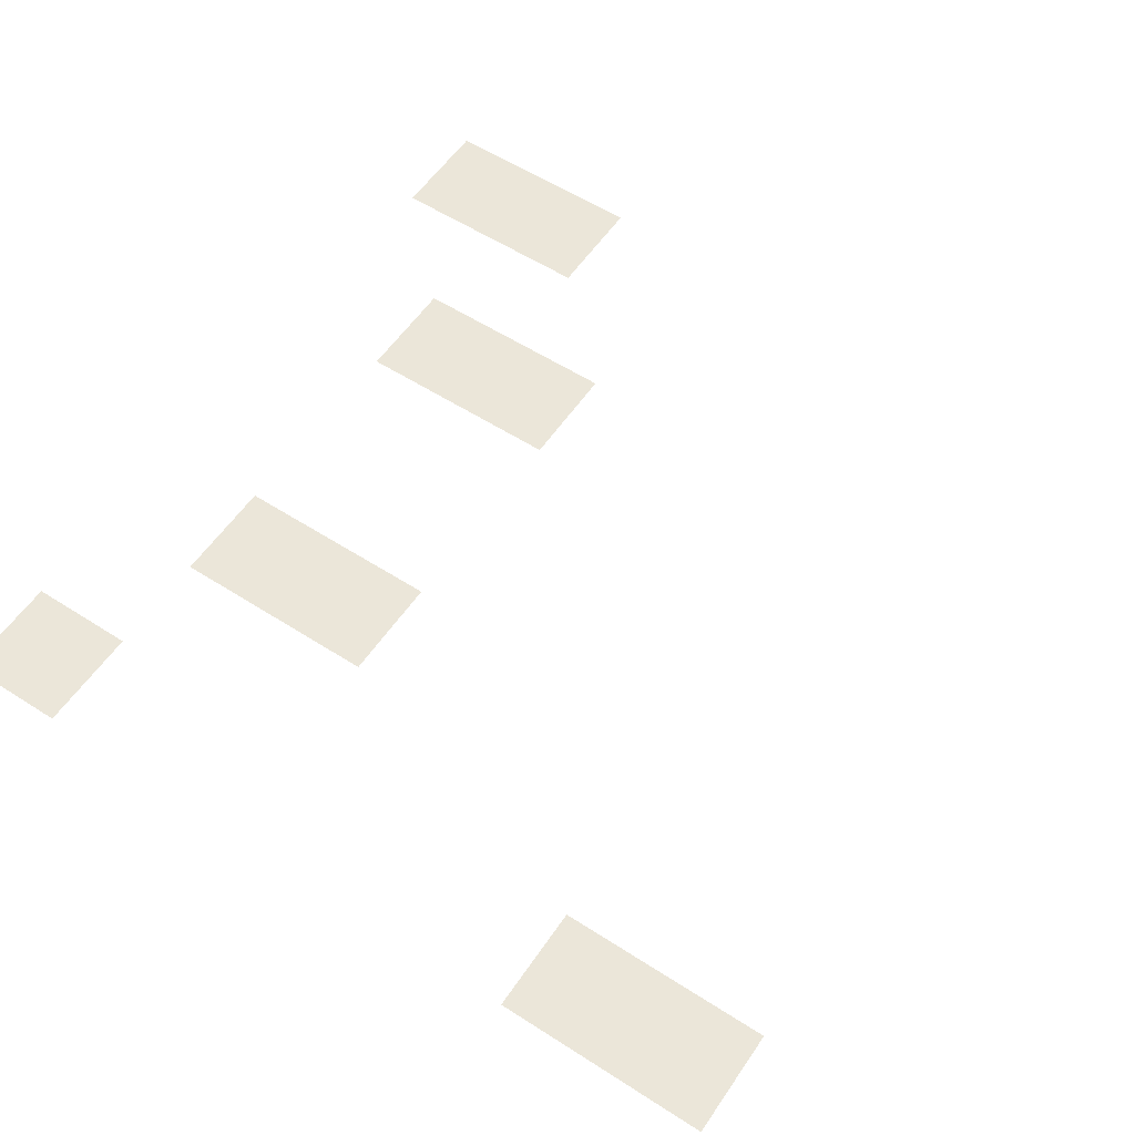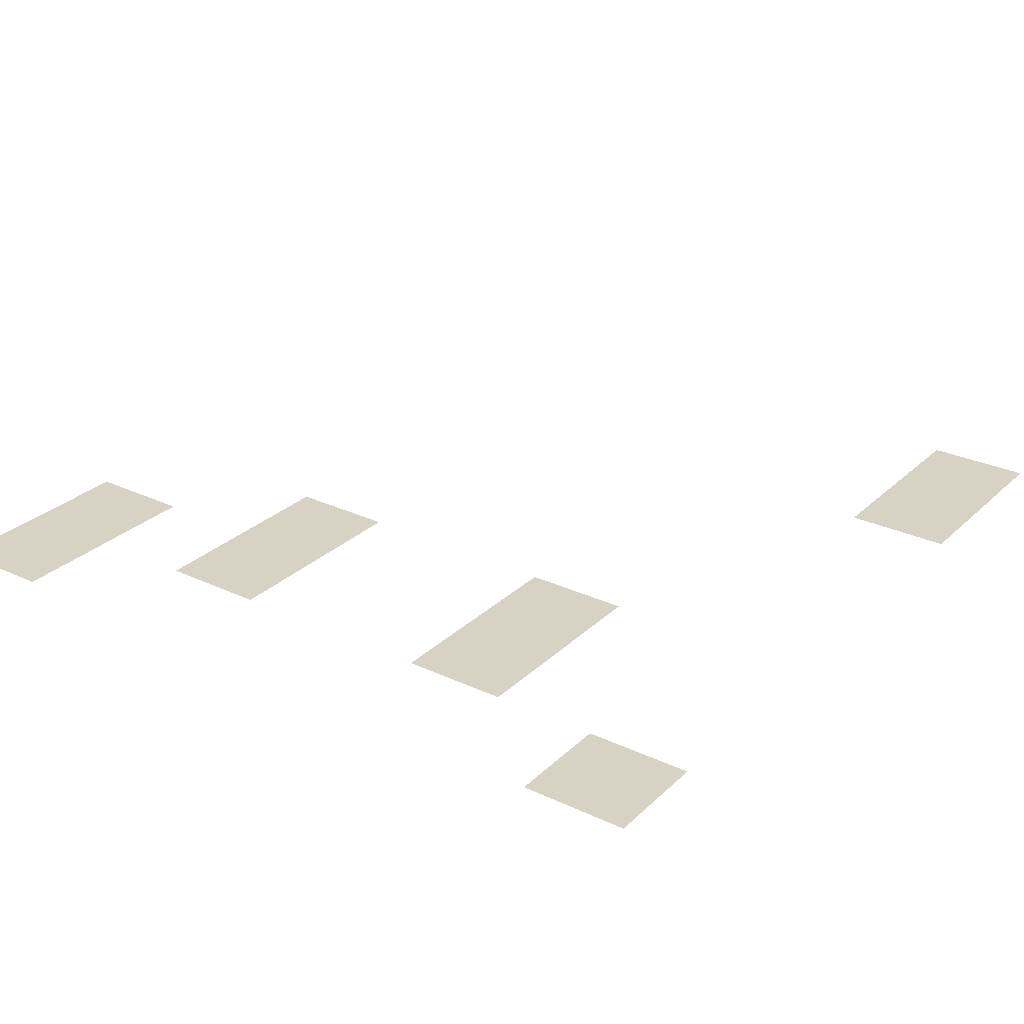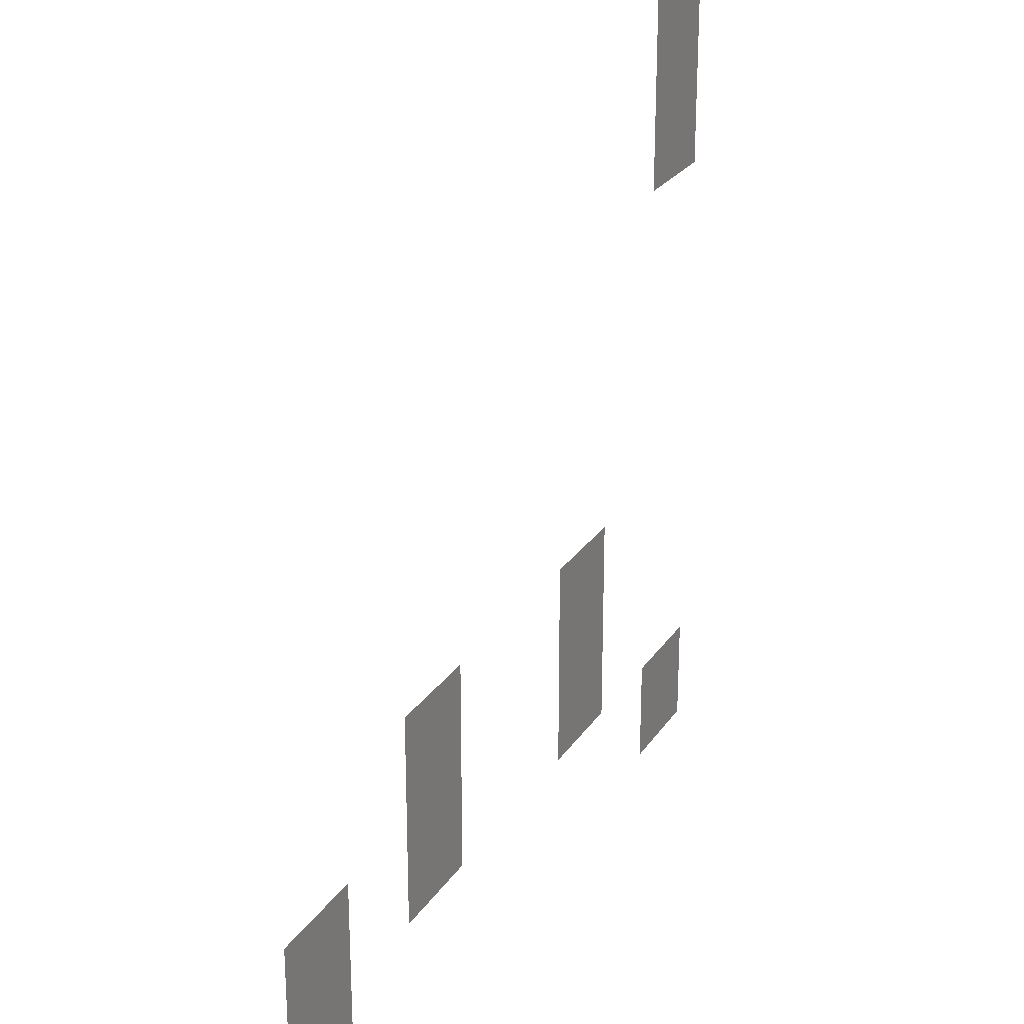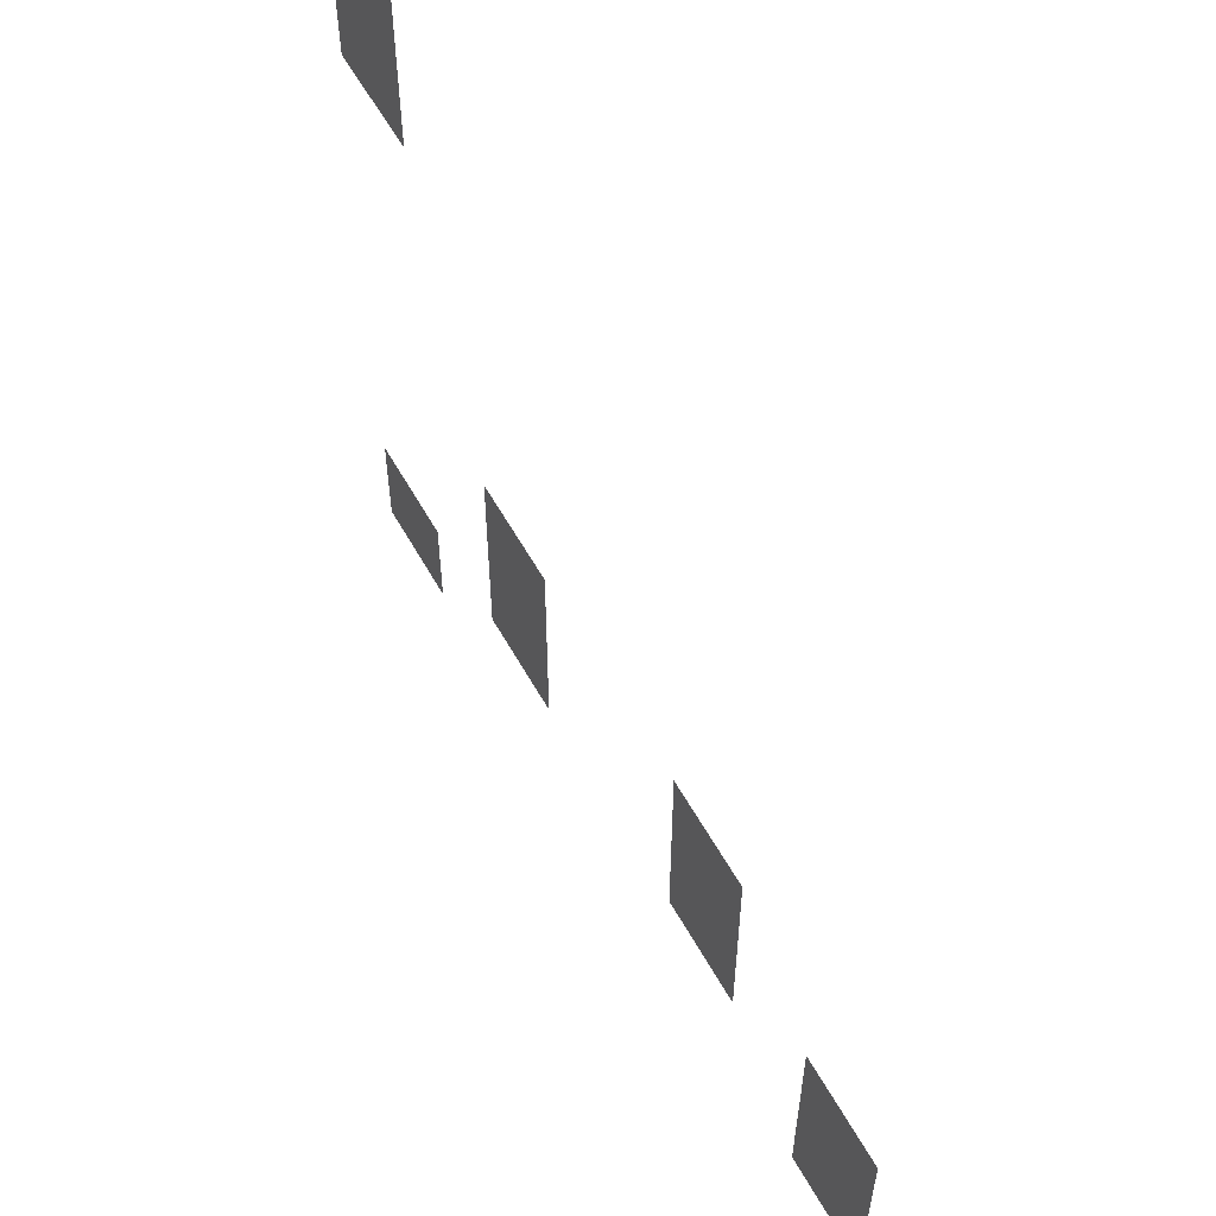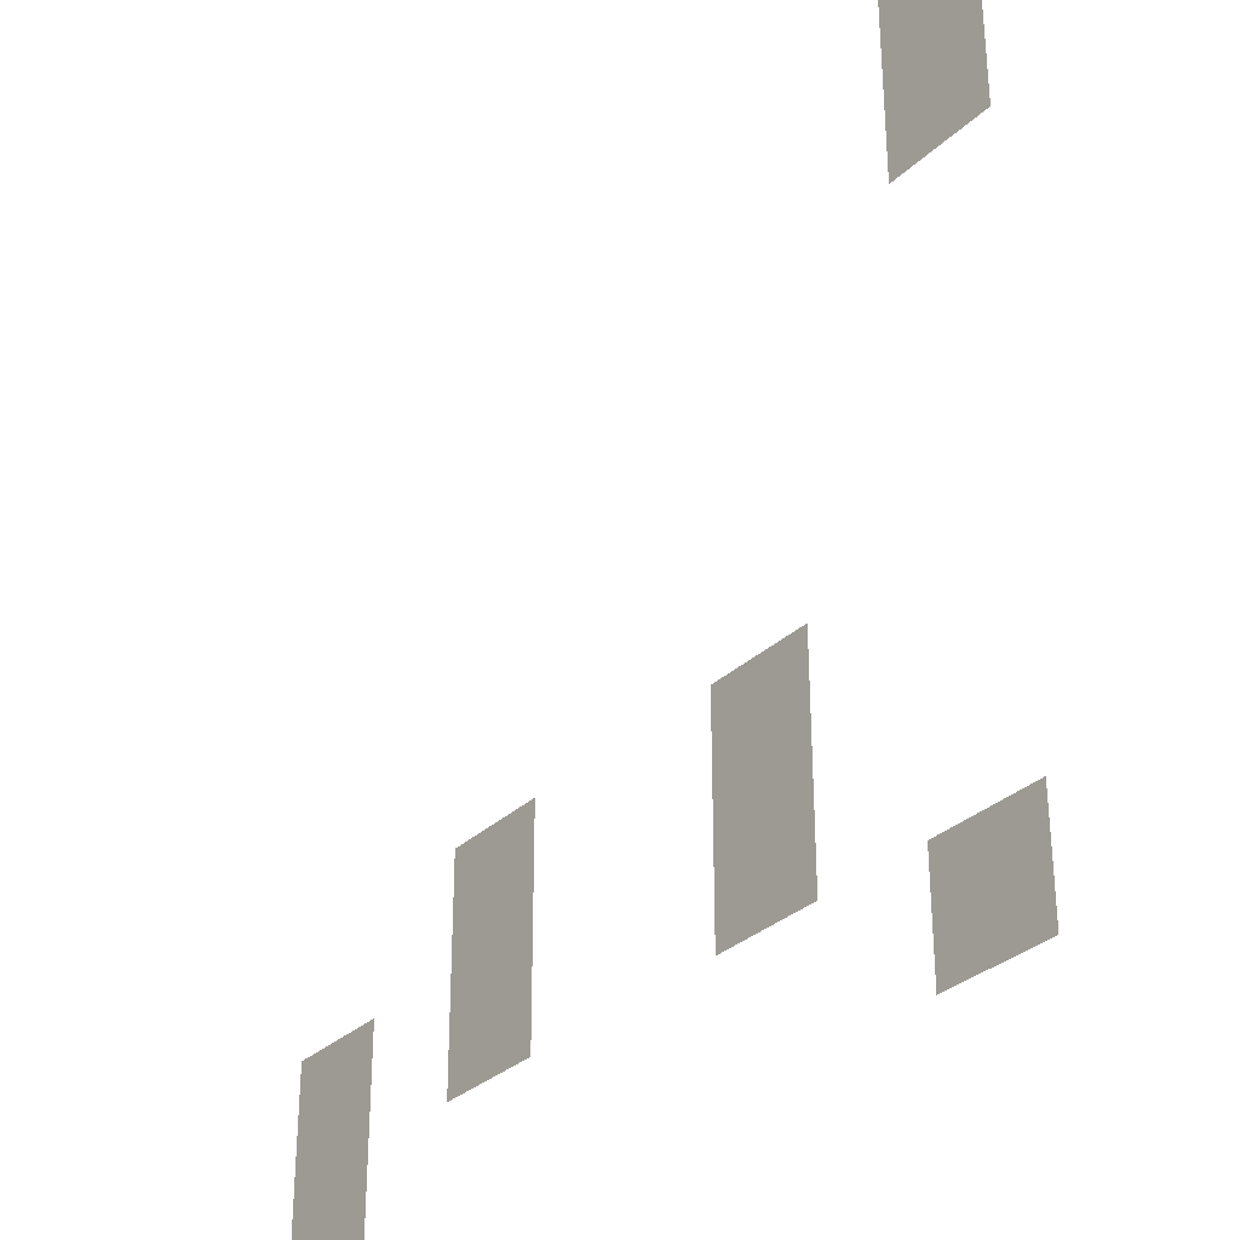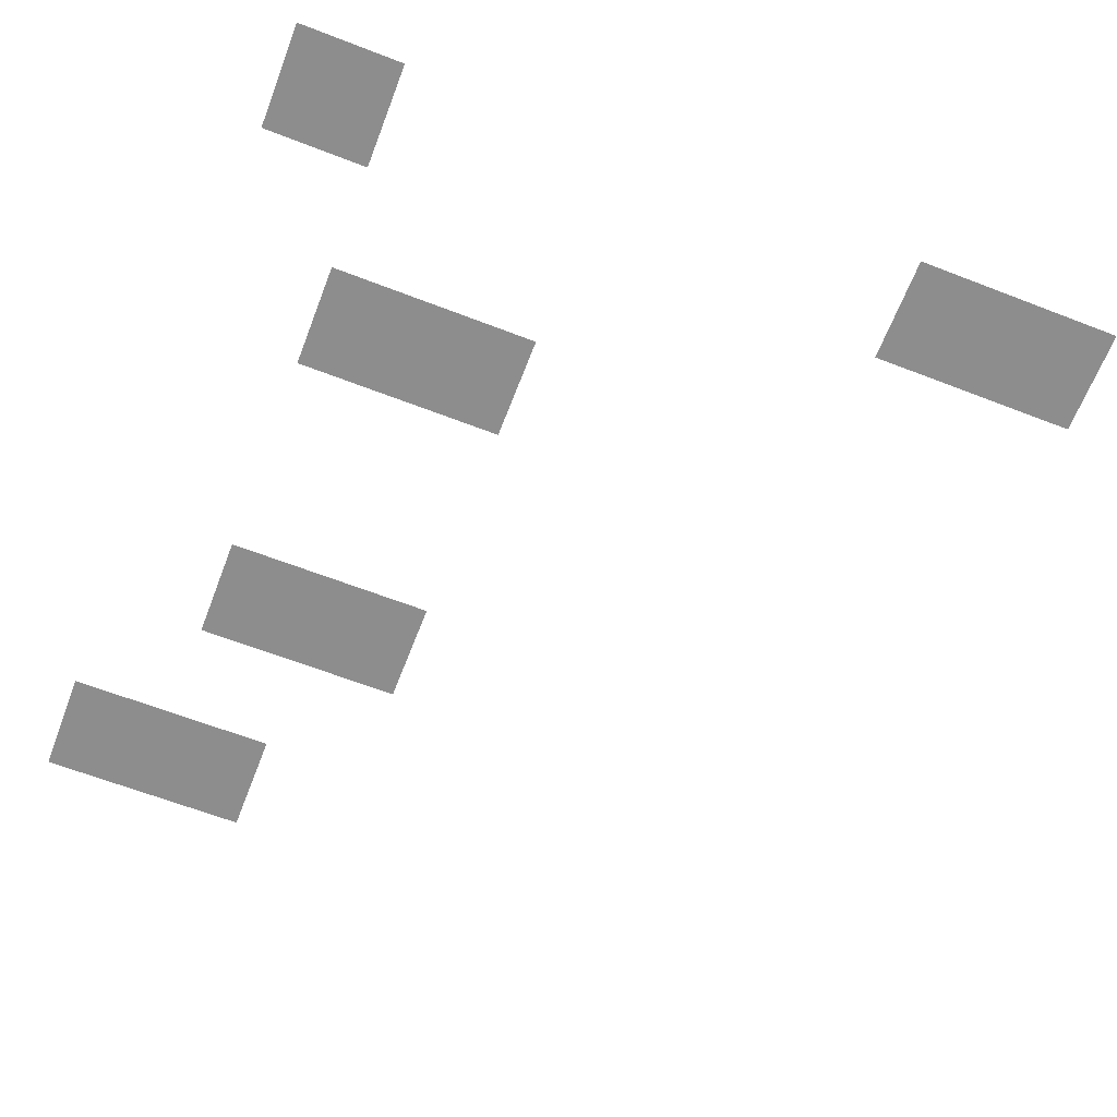
<metadata>
{"format":"obj","ext":"obj","renderer":"f3d","projection":"perspective","resolution":1024,"background":"white","views":[{"elev":56.8,"azim":123.8,"up":"+Z"},{"elev":27.7,"azim":35.7,"up":"+Z"},{"elev":25.1,"azim":-64.2,"up":"+Y"},{"elev":58.2,"azim":-119.0,"up":"+Y"},{"elev":-31.6,"azim":52.6,"up":"+Y"},{"elev":-64.6,"azim":68.8,"up":"+Z"}]}
</metadata>
<code>
v -1 -2 0
v -2 -2 0
v -2 -1 0
v -1 -1 0
v -1 -3 0
v -2 -3 0
v -2 -2 0
v -1 -2 0
v -3 -7 0
v -4 -7 0
v -4 -6 0
v -3 -6 0
v -6 -7 0
v -7 -7 0
v -7 -6 0
v -6 -6 0
v -3 -8 0
v -4 -8 0
v -4 -7 0
v -3 -7 0
v -6 -8 0
v -7 -8 0
v -7 -7 0
v -6 -7 0
v -8 -8 0
v -9 -8 0
v -9 -7 0
v -8 -7 0
v -1 -9 0
v -2 -9 0
v -2 -8 0
v -1 -8 0
v -8 -9 0
v -9 -9 0
v -9 -8 0
v -8 -8 0
g Mazmorra_mesh_0003
f 1 2 3 4
f 5 6 7 8
f 9 10 11 12
f 13 14 15 16
f 17 18 19 20
f 21 22 23 24
f 25 26 27 28
f 29 30 31 32
f 33 34 35 36

</code>
